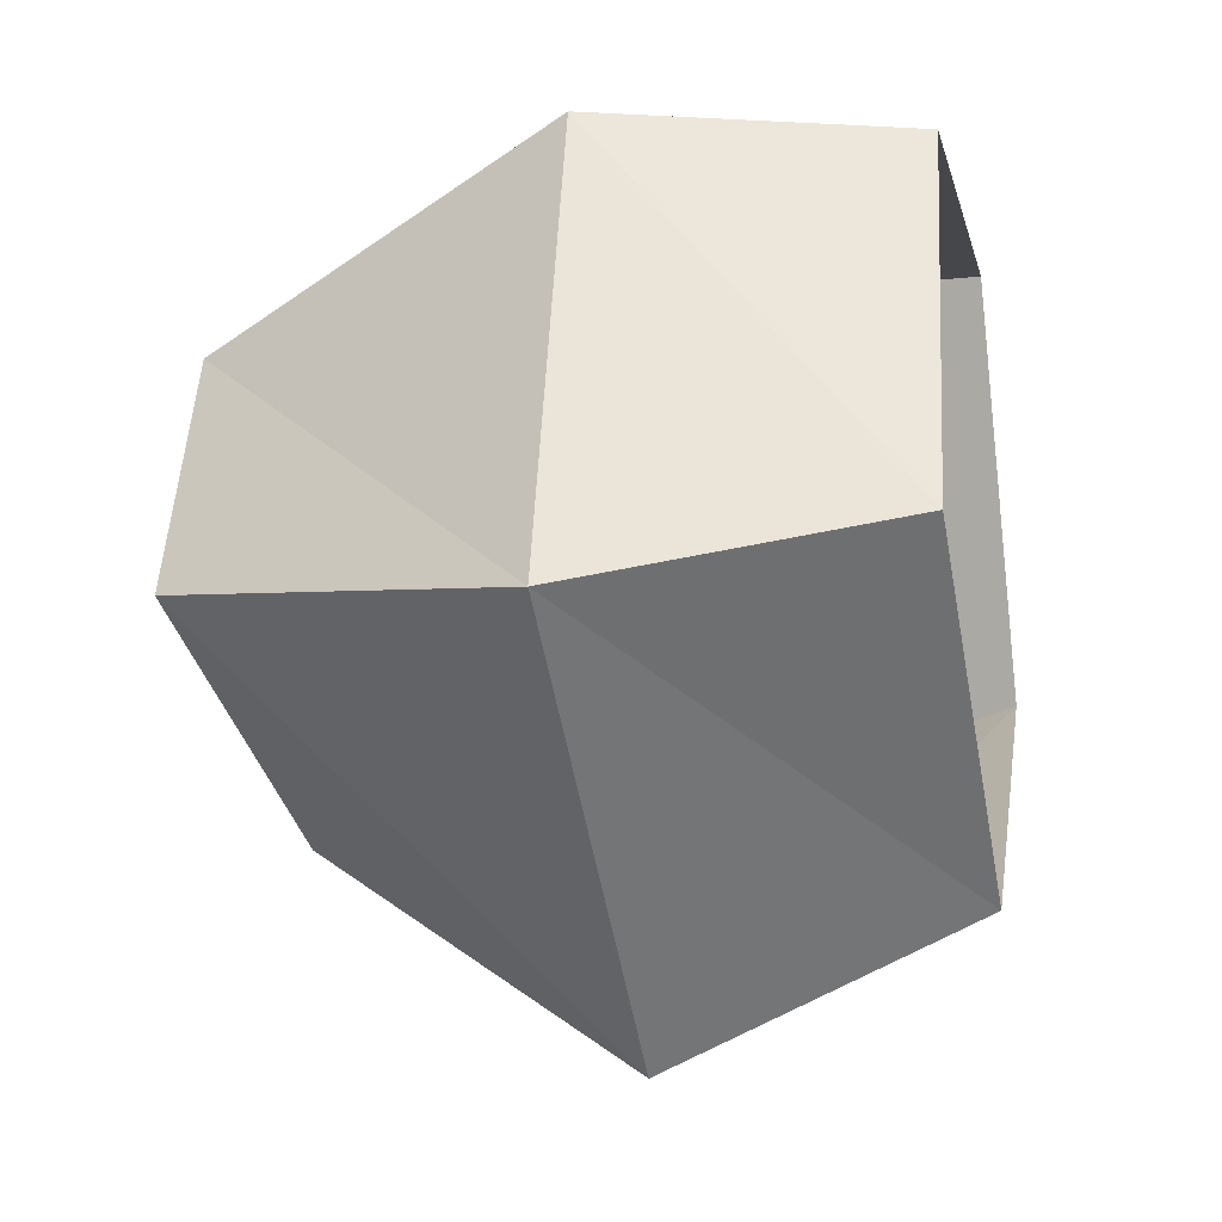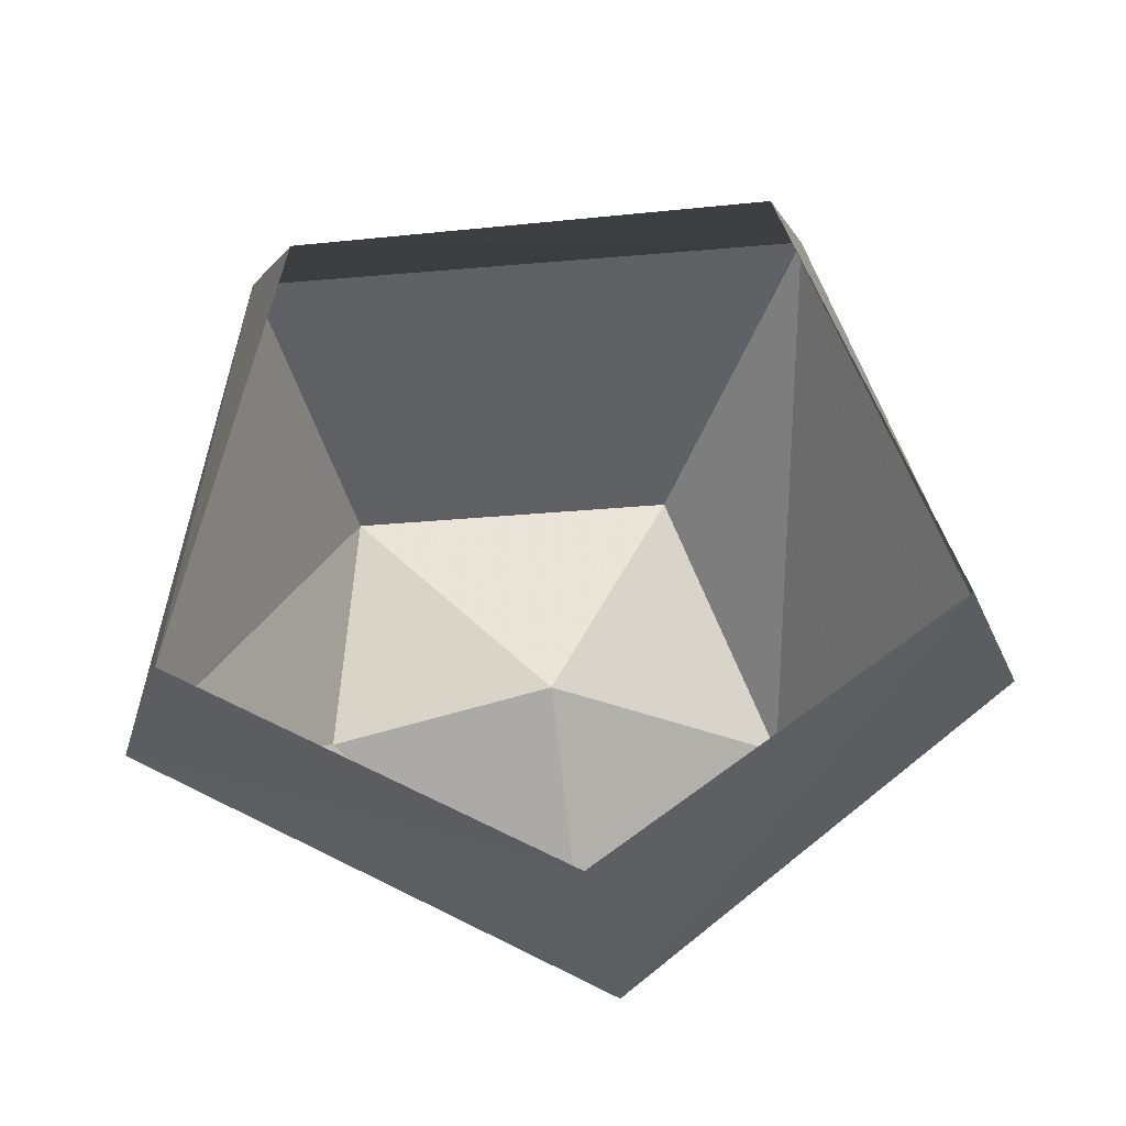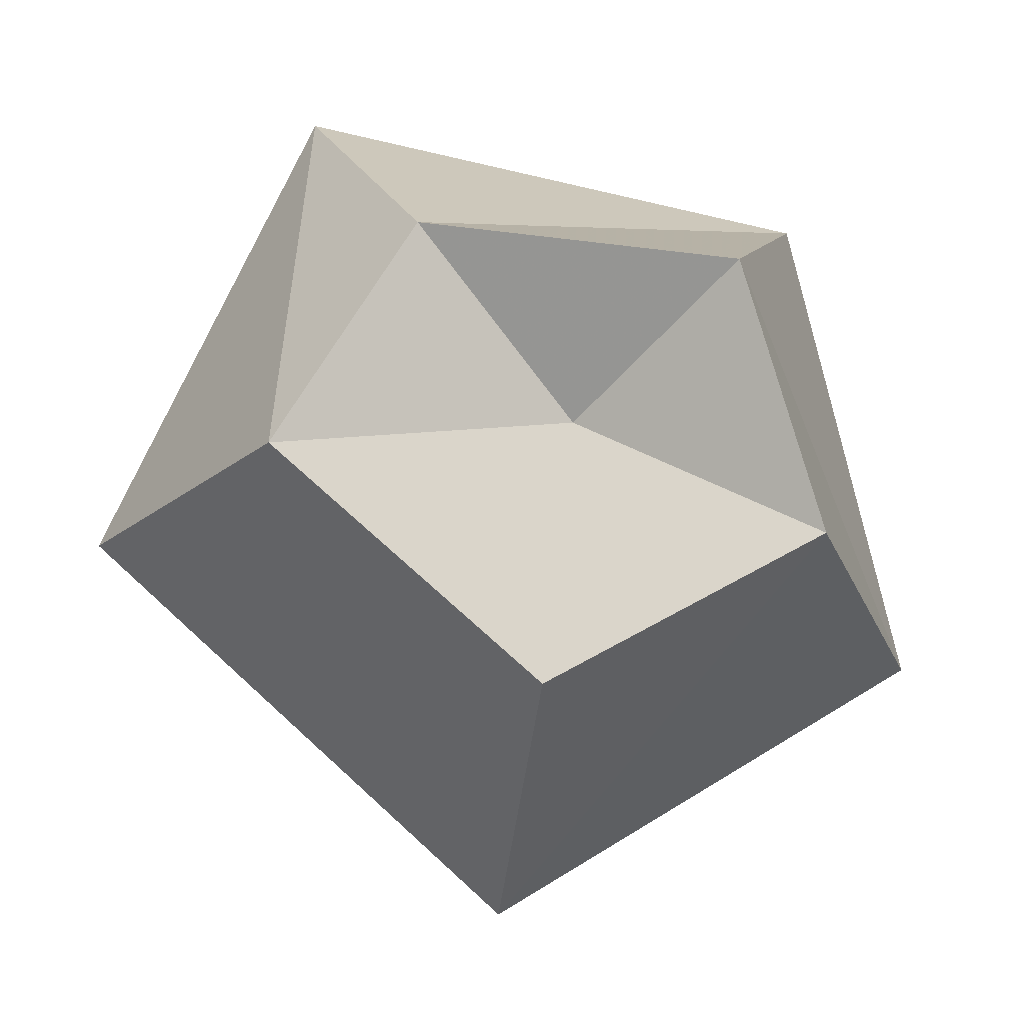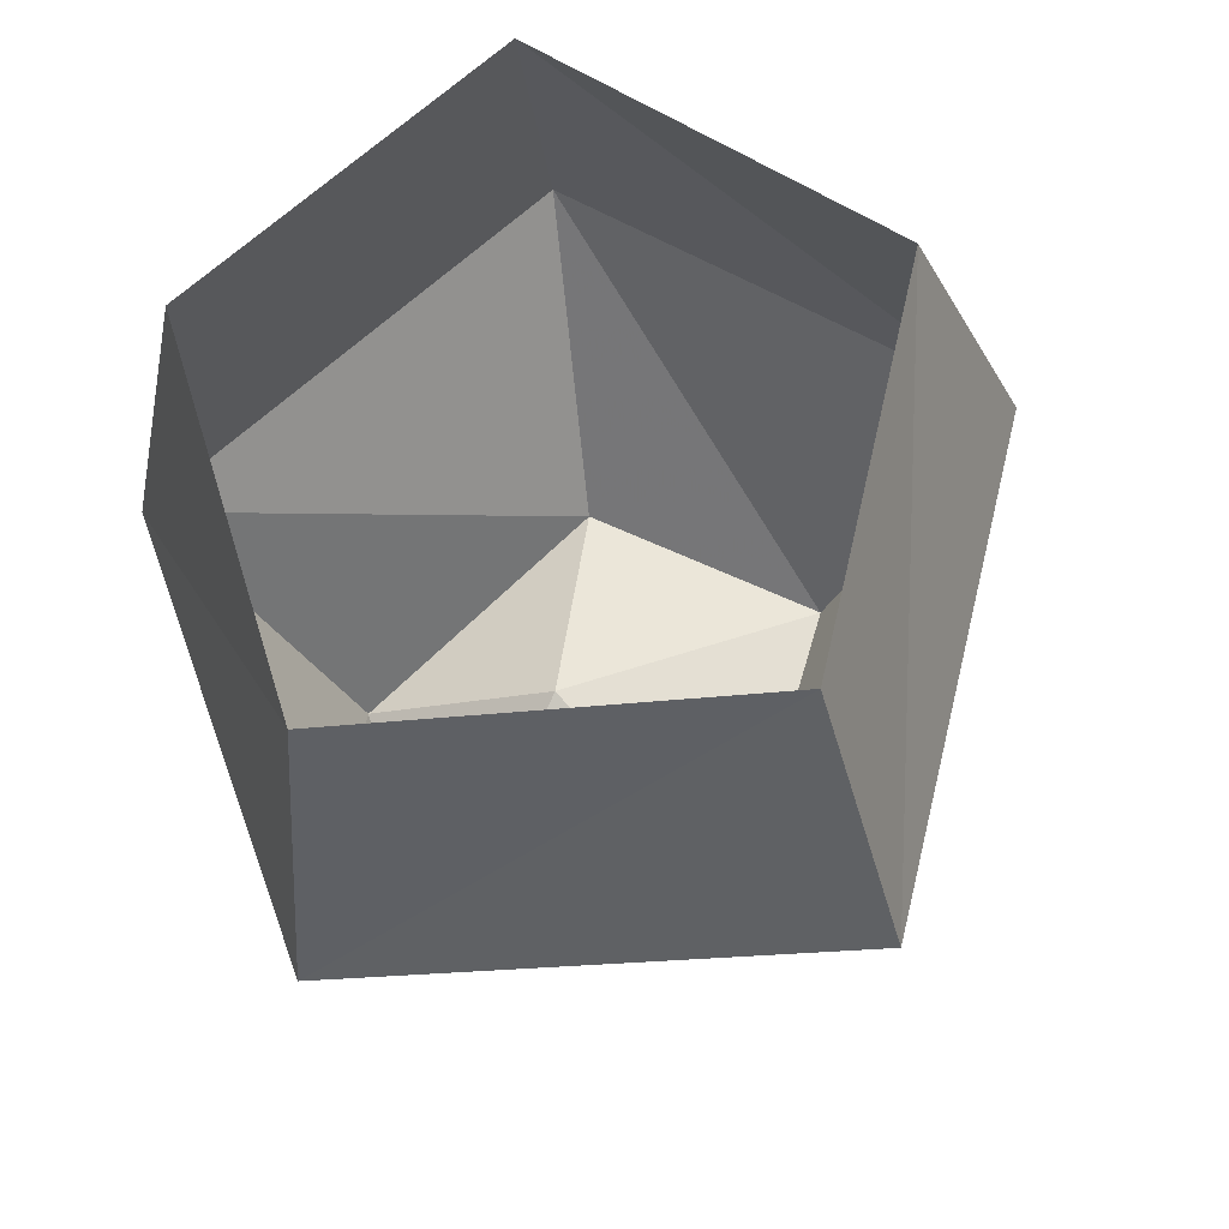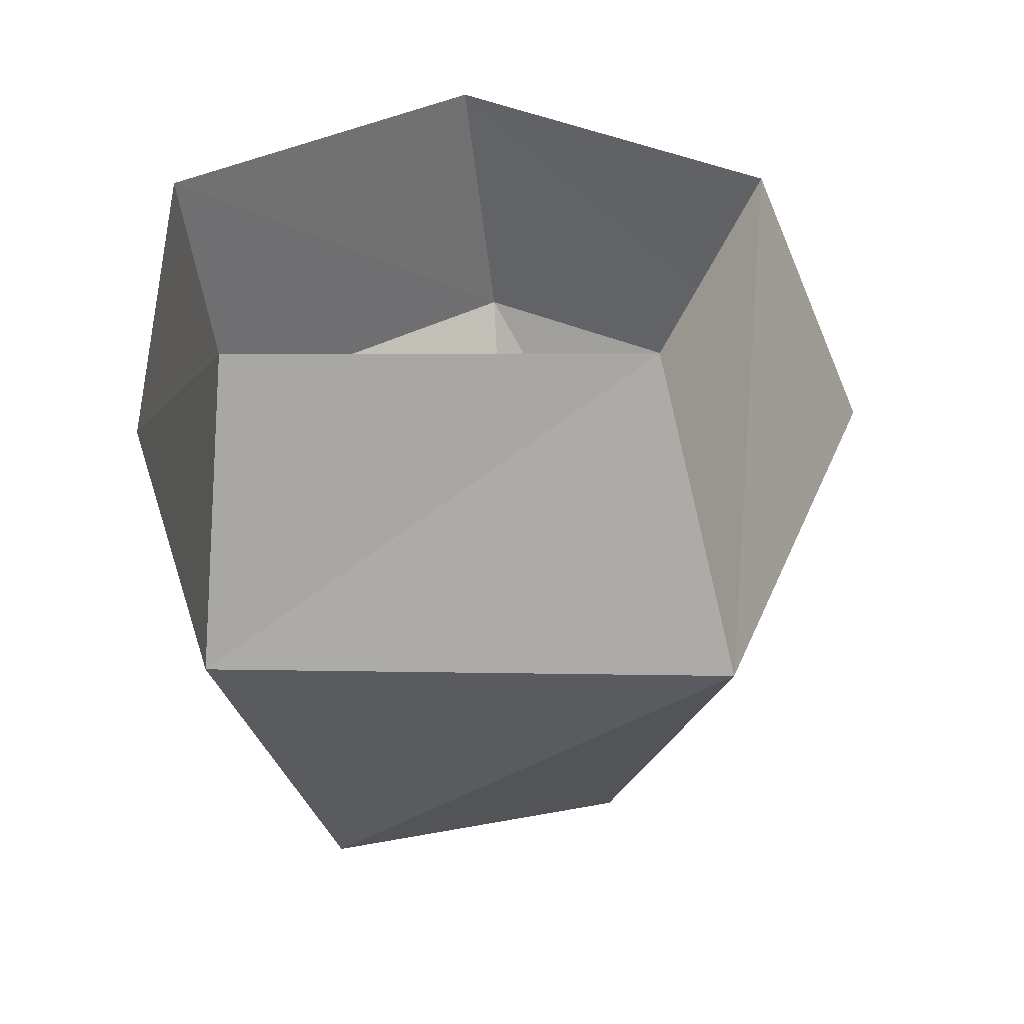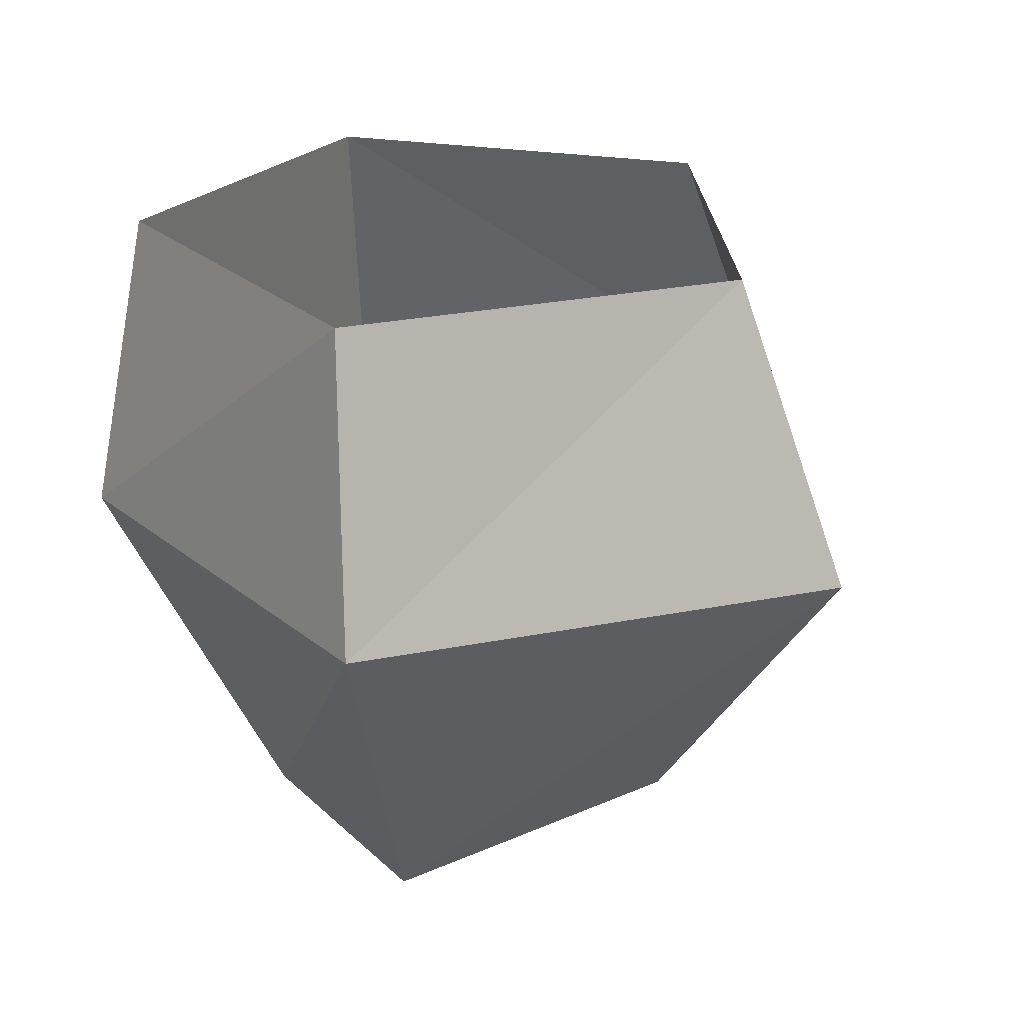
<metadata>
{"format":"obj","ext":"obj","renderer":"f3d","projection":"perspective","resolution":1024,"background":"white","views":[{"elev":-22.8,"azim":102.1,"up":"+Z"},{"elev":70.4,"azim":37.2,"up":"+Y"},{"elev":-7.9,"azim":-8.2,"up":"+Z"},{"elev":60.3,"azim":146.0,"up":"+Y"},{"elev":30.6,"azim":150.7,"up":"+Y"},{"elev":23.0,"azim":130.1,"up":"+Y"}]}
</metadata>
<code>
v 0.1953 -0.1172 -0.07812
v 0.1484 -0.1172 0.1094
v 0.09375 -0.2578 0.0625
v 0.125 -0.2578 -0.03906
v 0.02344 -0.1172 -0.1797
v 0.03125 0 -0.1328
v 0.1719 0 -0.05469
v 0.125 0 0.1016
v -0.05469 -0.1172 0.1484
v -0.02344 -0.2344 0.07812
v 0.03906 -0.2109 0.007812
v 0.02344 -0.2344 -0.09375
v -0.1406 -0.1172 -0.03125
v -0.09375 0 -0.01562
v -0.07812 -0.2422 -0.007812
v -0.03125 0 0.1328
f 1 2 3
f 1 3 4
f 1 4 5
f 1 5 6
f 1 6 7
f 1 7 2
f 2 7 8
f 2 8 9
f 2 9 10
f 2 10 3
f 4 12 5
f 5 12 13
f 5 13 14
f 5 14 6
f 9 13 15
f 9 15 10
f 12 15 13
f 8 16 9
f 9 16 13
f 13 16 14
f 3 10 11
f 3 11 4
f 4 11 12
f 10 15 11
f 11 15 12

</code>
